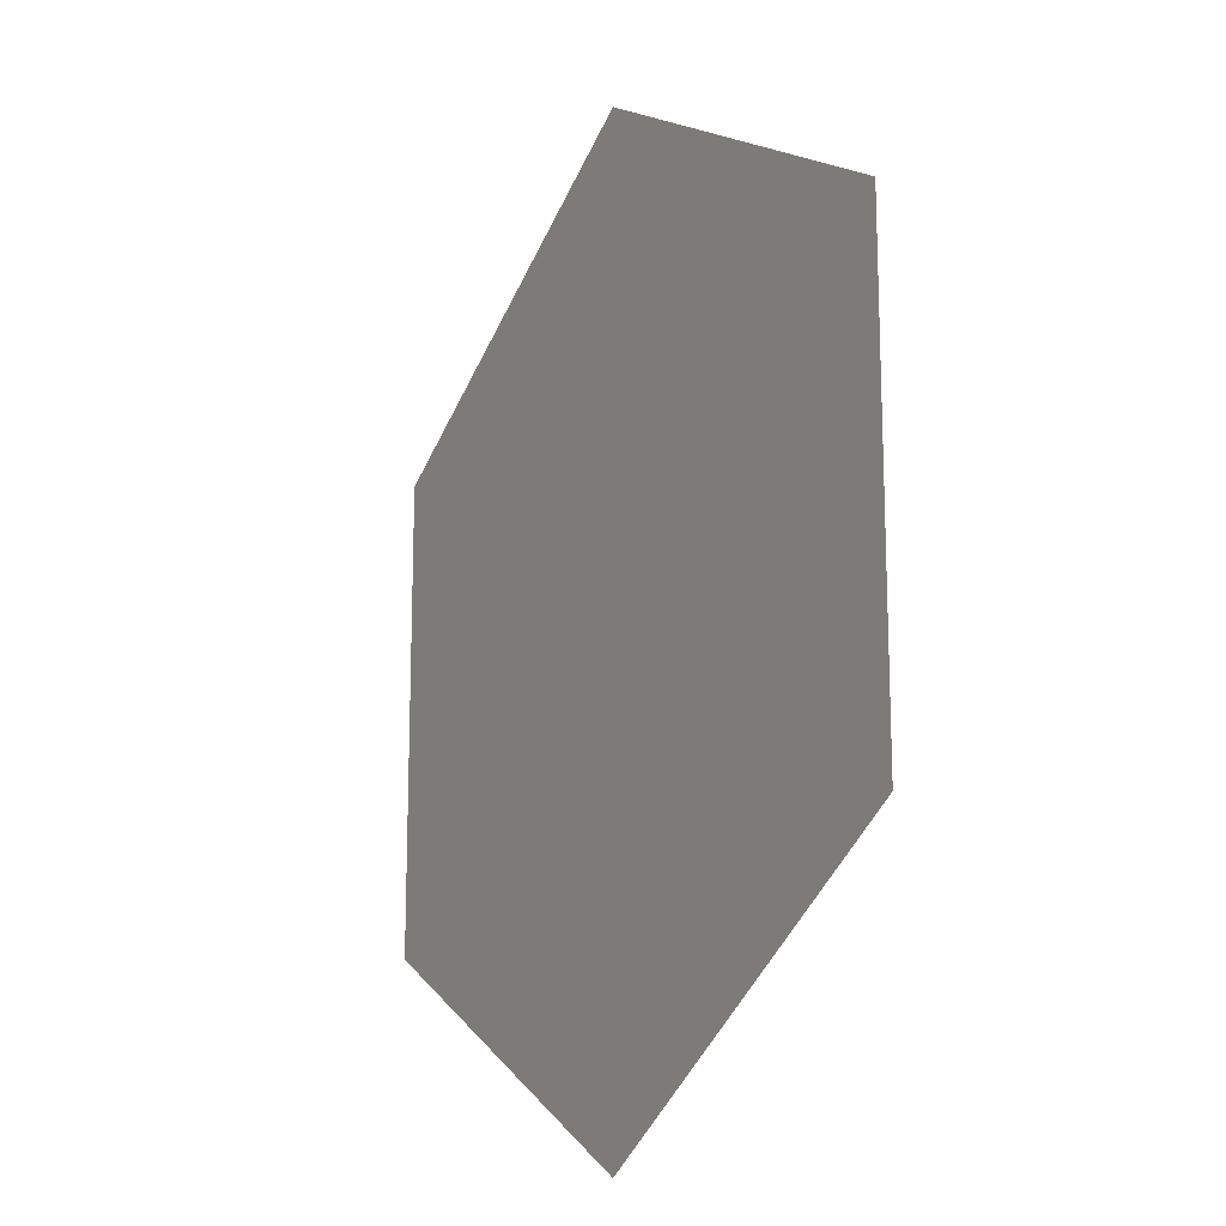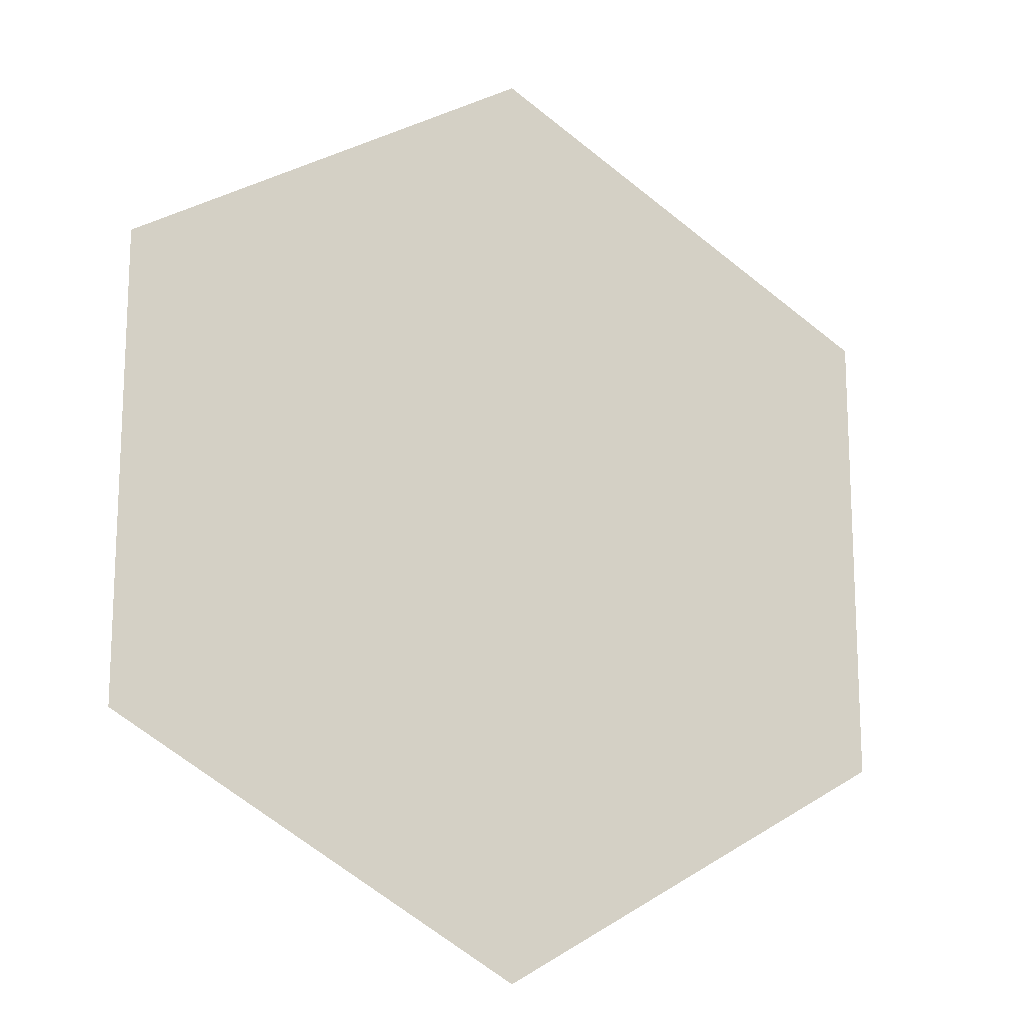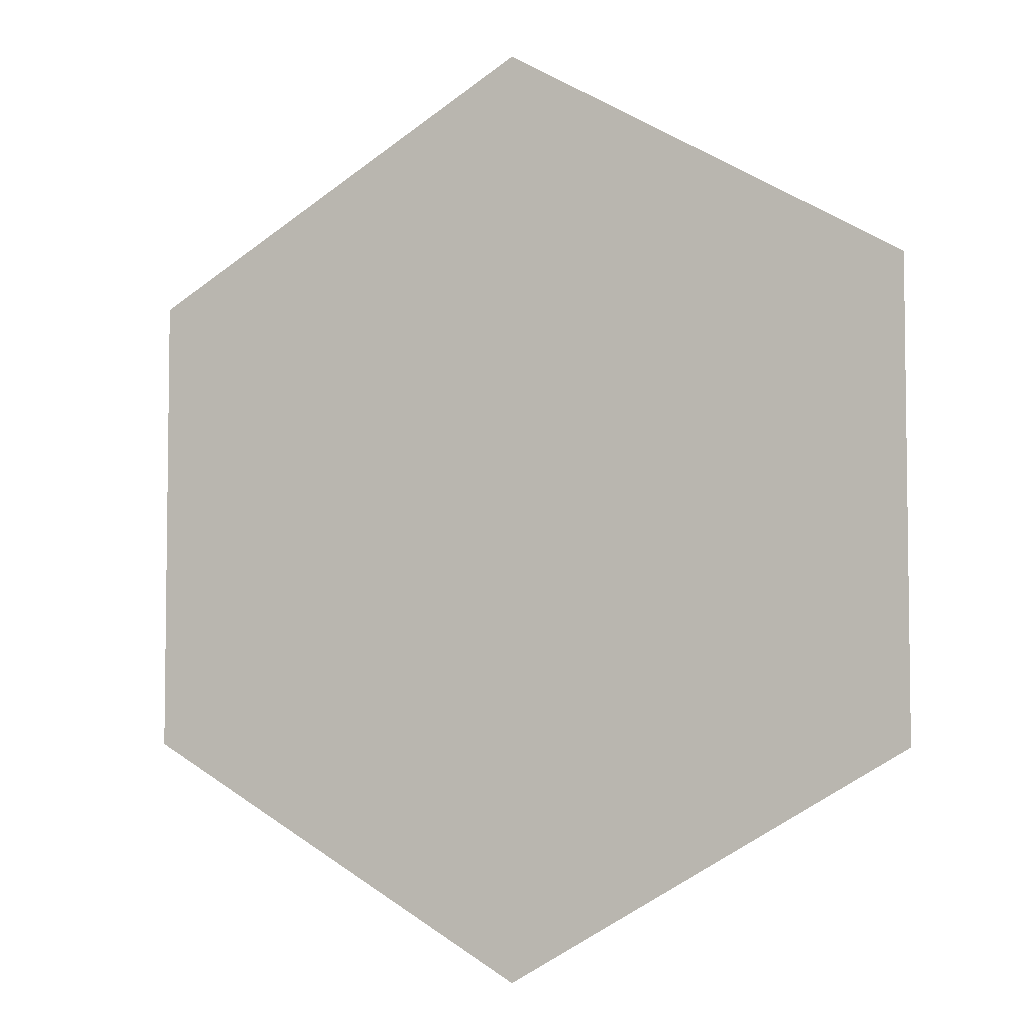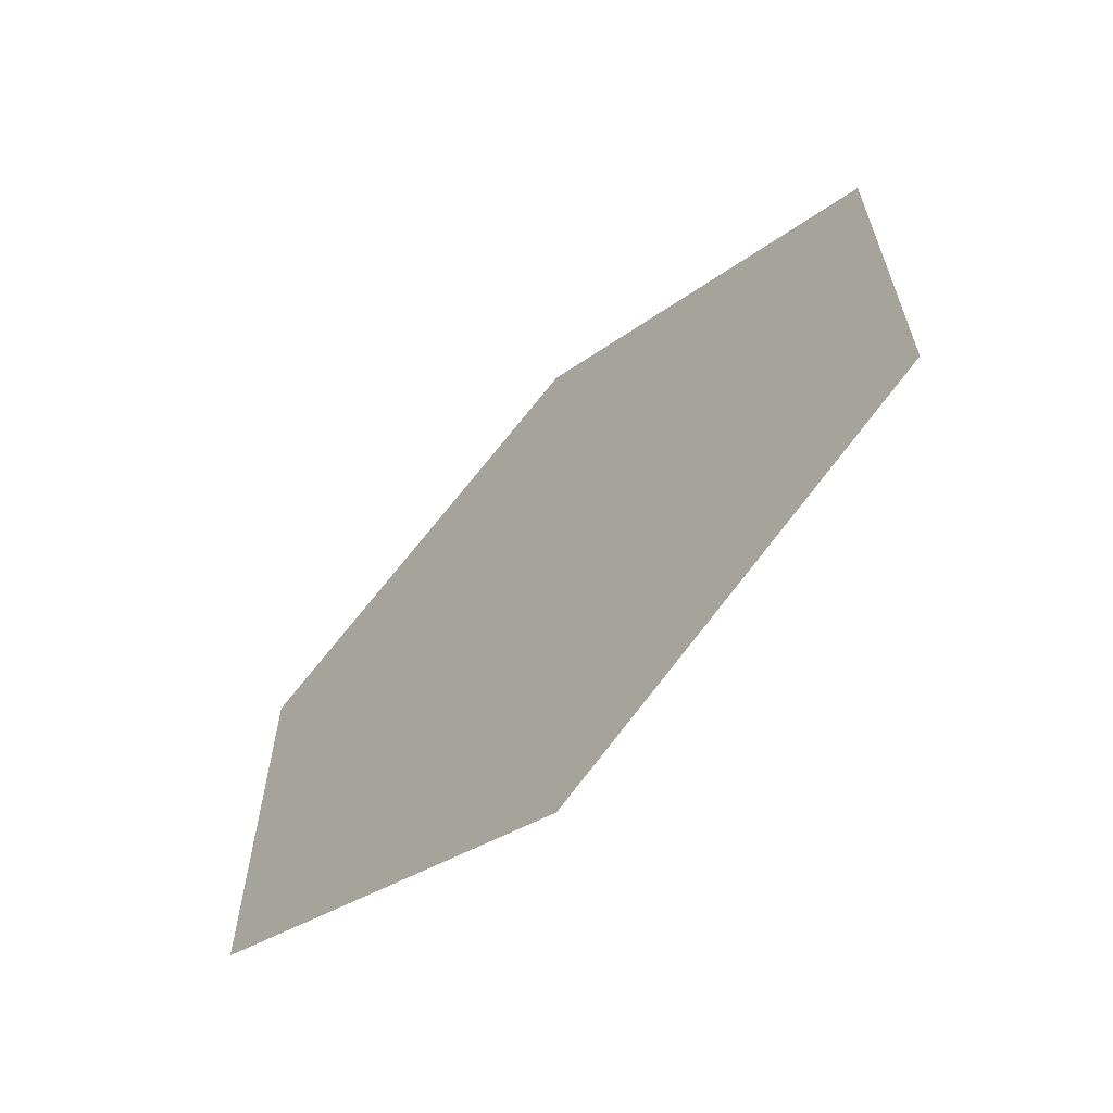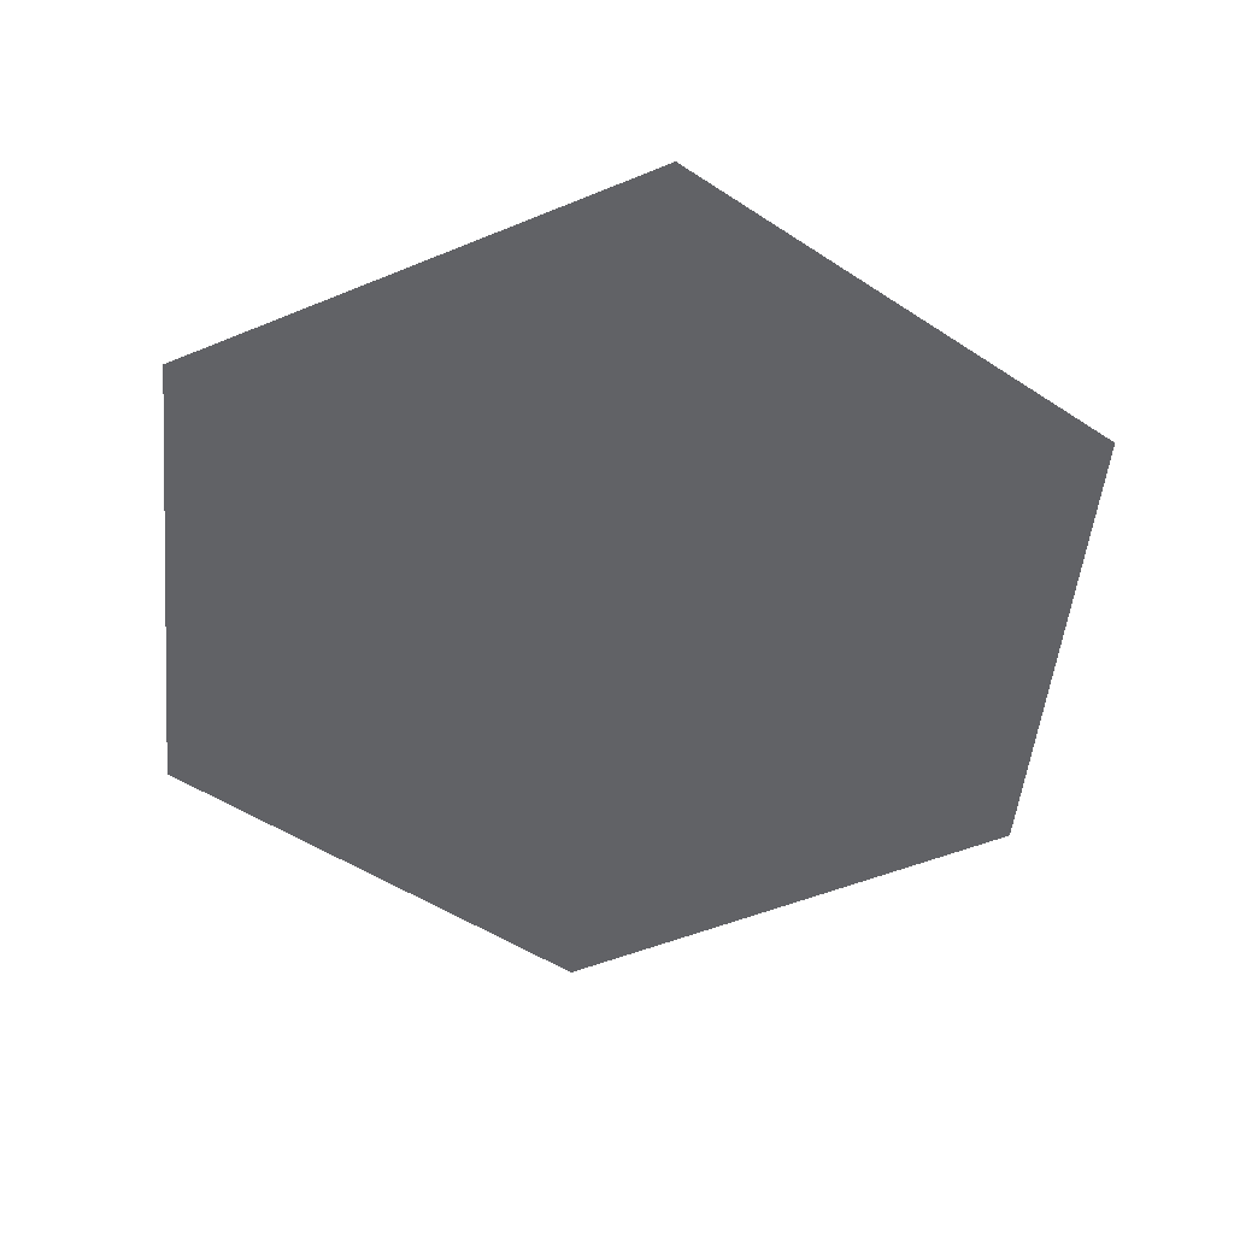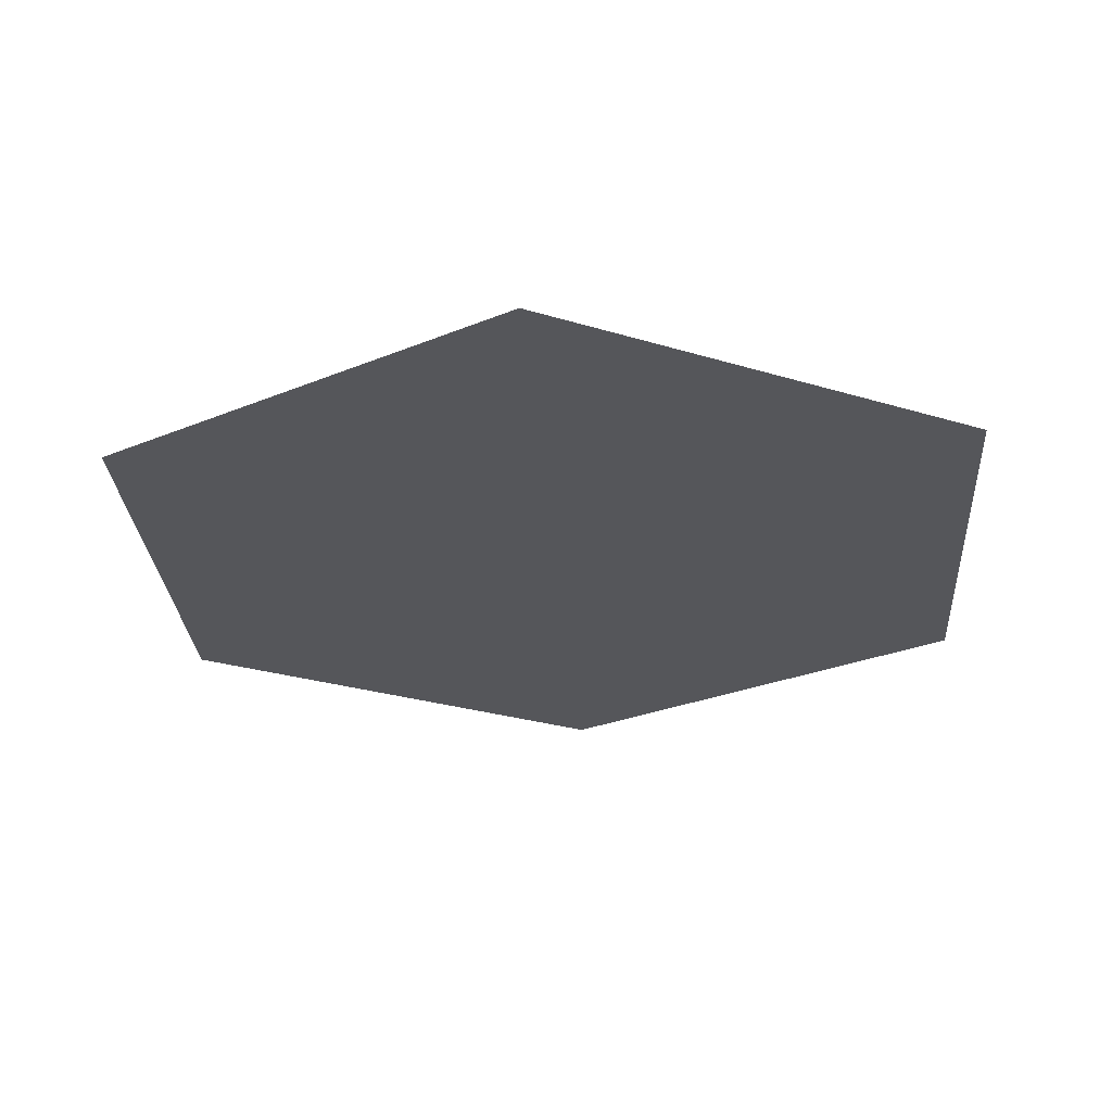
<metadata>
{"format":"obj","ext":"obj","renderer":"f3d","projection":"perspective","resolution":1024,"background":"white","views":[{"elev":-16.4,"azim":-118.8,"up":"+Y"},{"elev":-16.1,"azim":-25.0,"up":"+Y"},{"elev":-5.0,"azim":23.8,"up":"+Y"},{"elev":-65.4,"azim":44.3,"up":"+Y"},{"elev":-50.7,"azim":174.3,"up":"+Z"},{"elev":-26.0,"azim":123.7,"up":"+Z"}]}
</metadata>
<code>
o Circle
v 0 1 -0
v 0.866 0.5 -0
v 0.866 -0.5 0
v 0 -1 0
v -0.866 -0.5 0
v -0.866 0.5 -0
f 4 5 3
f 2 3 1
f 6 1 5
f 3 5 1

</code>
